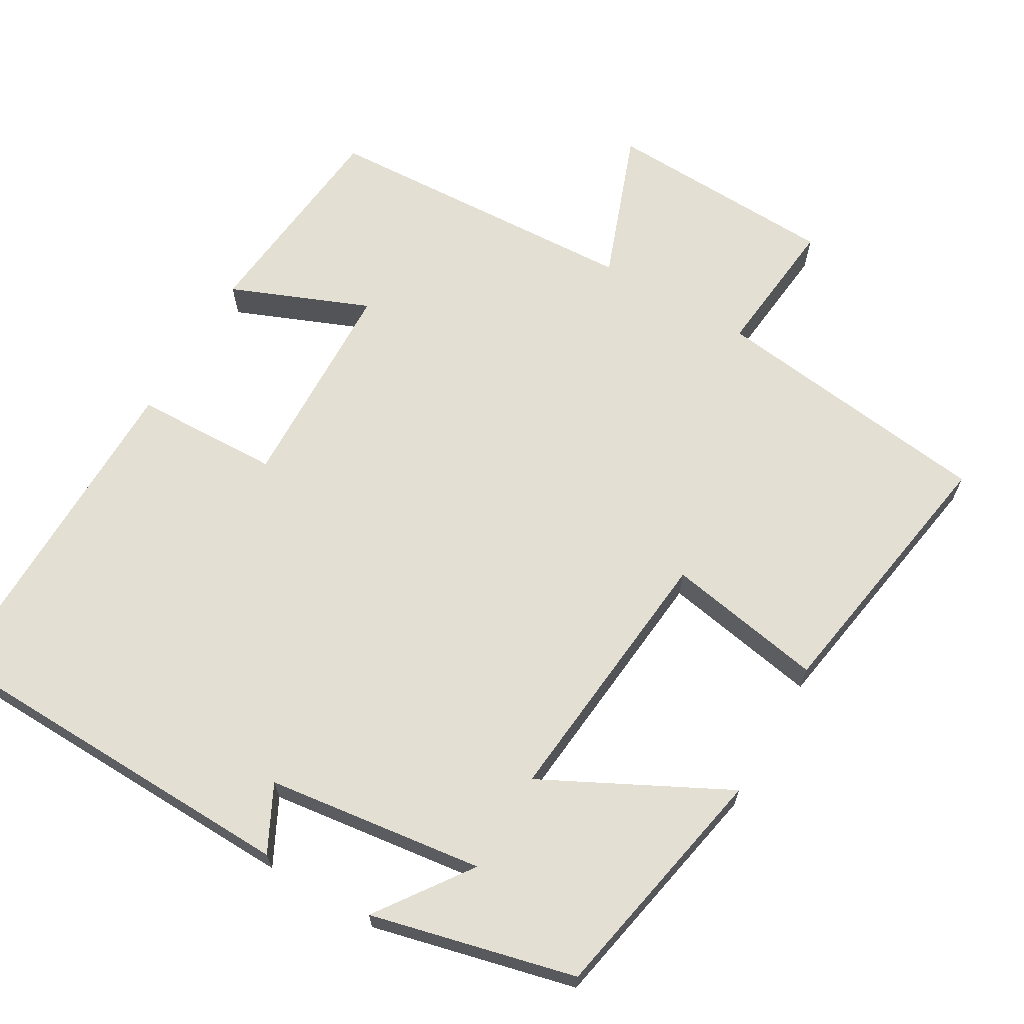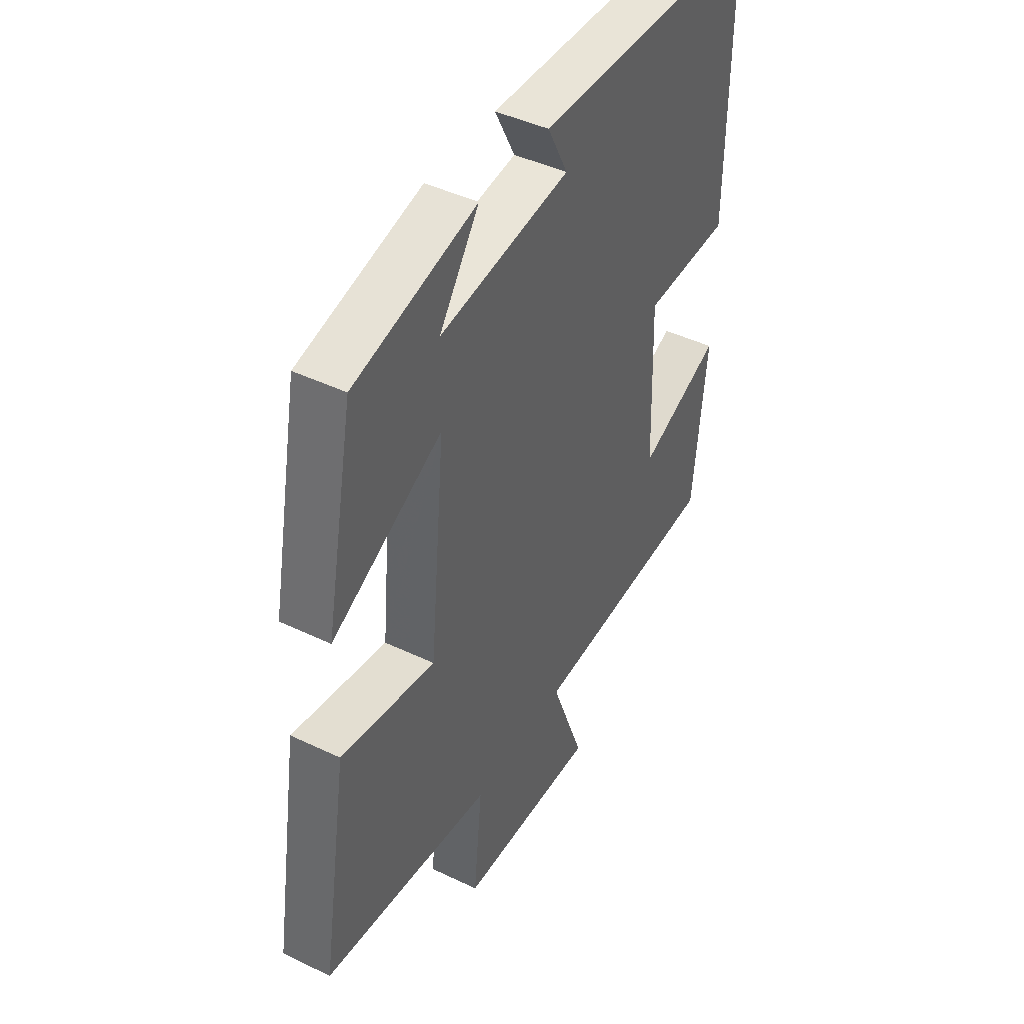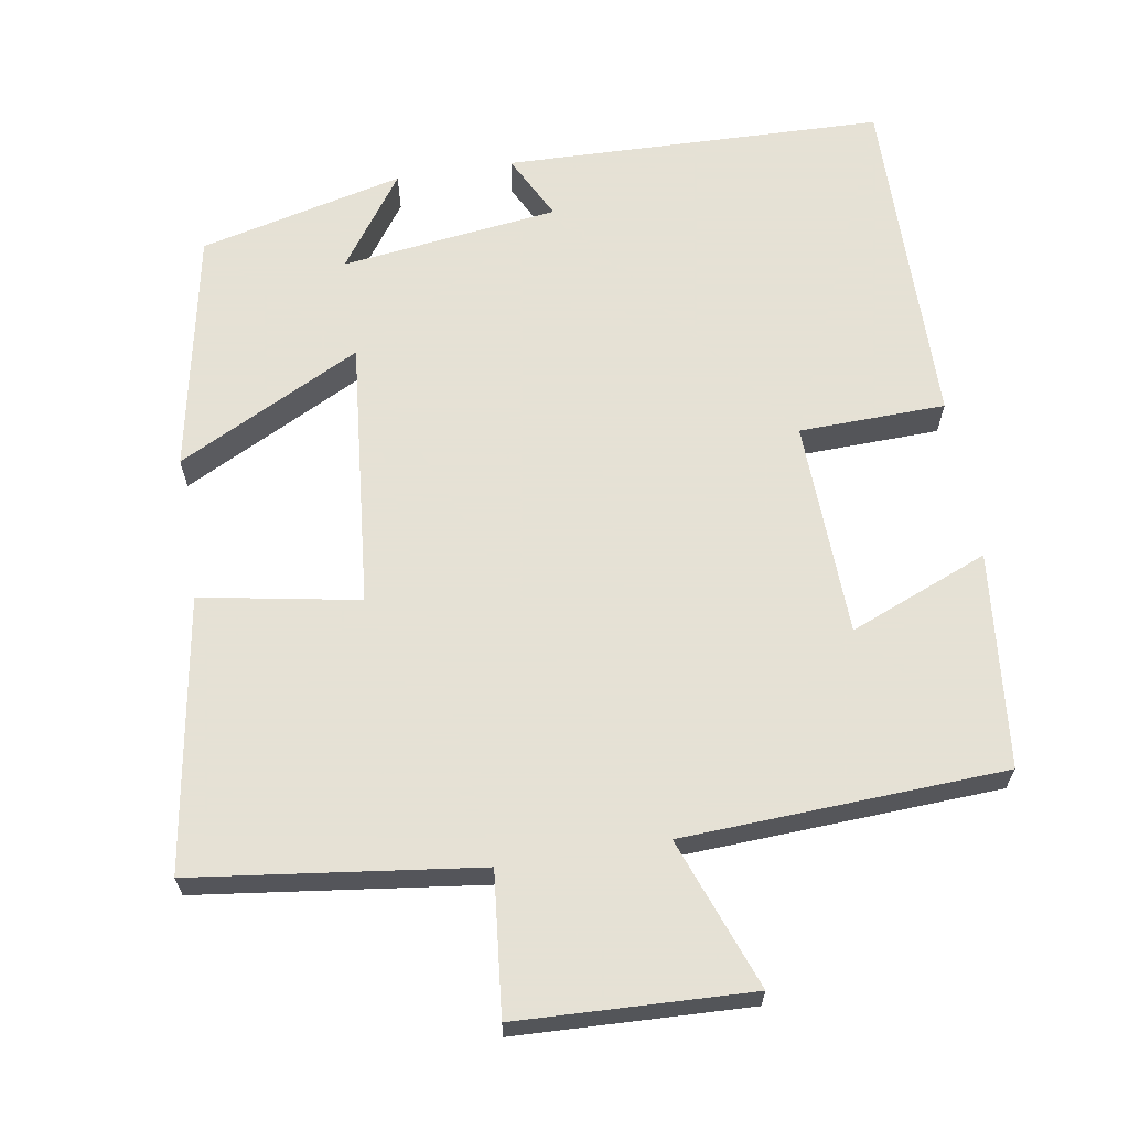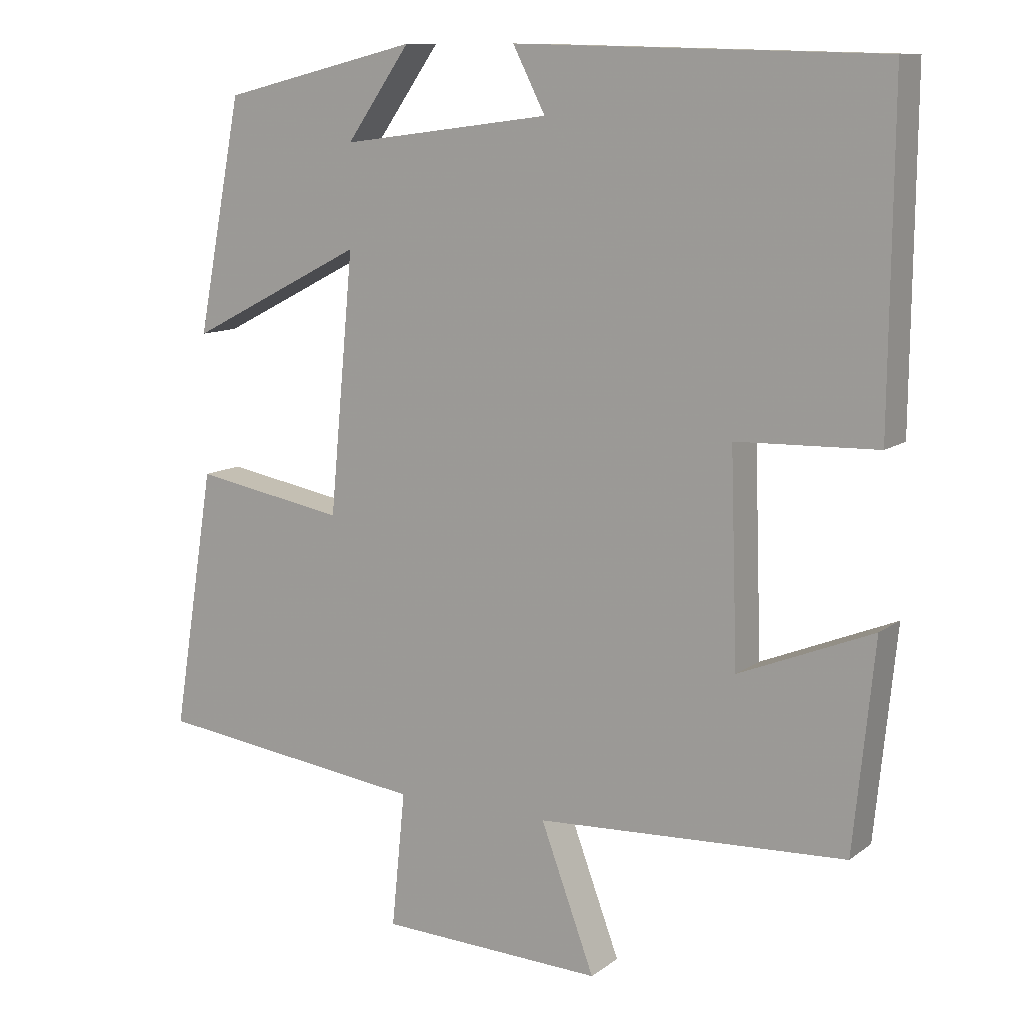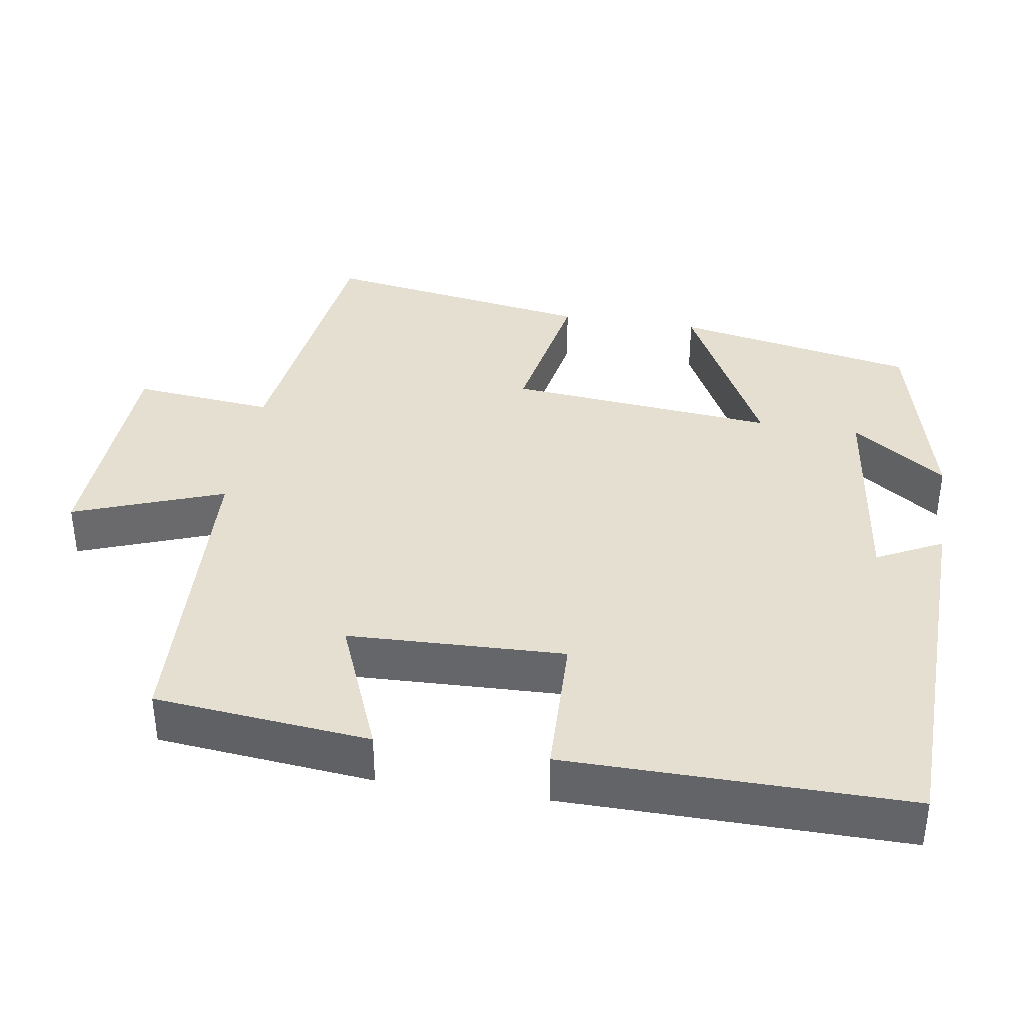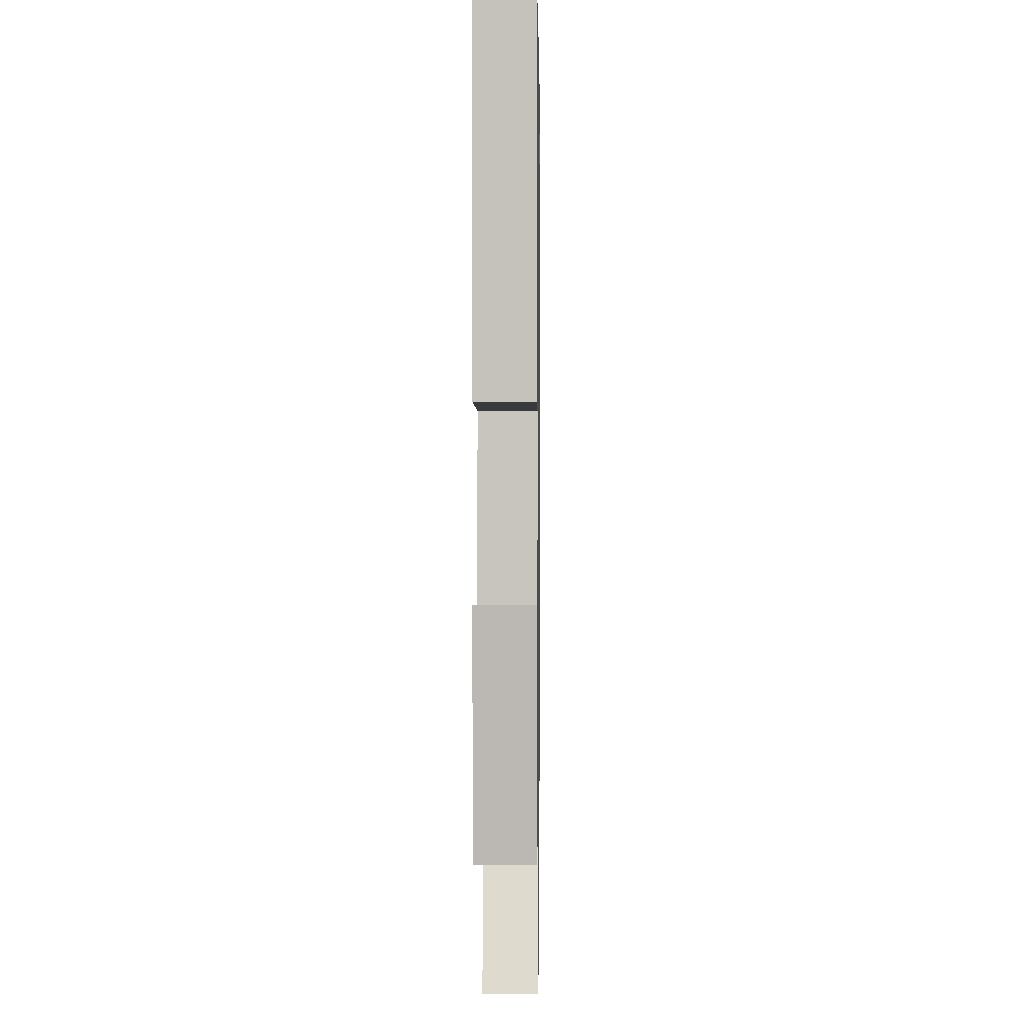
<metadata>
{"format":"obj","ext":"obj","renderer":"f3d","projection":"perspective","resolution":1024,"background":"white","views":[{"elev":66.4,"azim":30.3,"up":"+Y"},{"elev":44.0,"azim":119.4,"up":"+Z"},{"elev":64.9,"azim":170.8,"up":"+Y"},{"elev":10.9,"azim":-149.4,"up":"+Z"},{"elev":37.3,"azim":-80.9,"up":"+Y"},{"elev":1.3,"azim":-89.1,"up":"+Z"}]}
</metadata>
<code>
v -0.471 0.07 -0.478
v -0.5 0.07 -0.189
v -0.314 0.07 -0.265
v -0.304 0.07 0.025
v -0.5 0.07 0.031
v -0.504 0.07 0.487
v 0.005 0.07 0.5
v -0.04 0.07 0.412
v 0.252 0.07 0.374
v 0.163 0.07 0.5
v 0.437 0.07 0.433
v 0.5 0.07 0.109
v 0.254 0.07 0.235
v 0.288 0.07 -0.125
v 0.5 0.07 -0.087
v 0.559 0.07 -0.452
v 0.178 0.07 -0.5
v 0.197 0.07 -0.689
v -0.115 0.07 -0.701
v -0.04 0.07 -0.5
v -0.471 0 -0.478
v -0.5 0 -0.189
v -0.314 0 -0.265
v -0.304 0 0.025
v -0.5 0 0.031
v -0.504 0 0.487
v 0.005 0 0.5
v -0.04 0 0.412
v 0.252 0 0.374
v 0.163 0 0.5
v 0.437 0 0.433
v 0.5 0 0.109
v 0.254 0 0.235
v 0.288 0 -0.125
v 0.5 0 -0.087
v 0.559 0 -0.452
v 0.178 0 -0.5
v 0.197 0 -0.689
v -0.115 0 -0.701
v -0.04 0 -0.5
f 17 18 19 20
f 14 15 16 17
f 13 14 17 20
f 11 12 13
f 9 10 11
f 9 11 13
f 8 9 13 20
f 4 5 6 7
f 4 7 8
f 3 4 8 20
f 1 2 3 20
f 40 39 38 37
f 37 36 35 34
f 40 37 34 33
f 33 32 31
f 31 30 29
f 33 31 29
f 40 33 29 28
f 27 26 25 24
f 28 27 24
f 40 28 24 23
f 40 23 22 21
f 1 21 22 2
f 2 22 23 3
f 3 23 24 4
f 4 24 25 5
f 5 25 26 6
f 6 26 27 7
f 7 27 28 8
f 8 28 29 9
f 9 29 30 10
f 10 30 31 11
f 11 31 32 12
f 12 32 33 13
f 13 33 34 14
f 14 34 35 15
f 15 35 36 16
f 16 36 37 17
f 17 37 38 18
f 18 38 39 19
f 19 39 40 20
f 20 40 21 1

</code>
